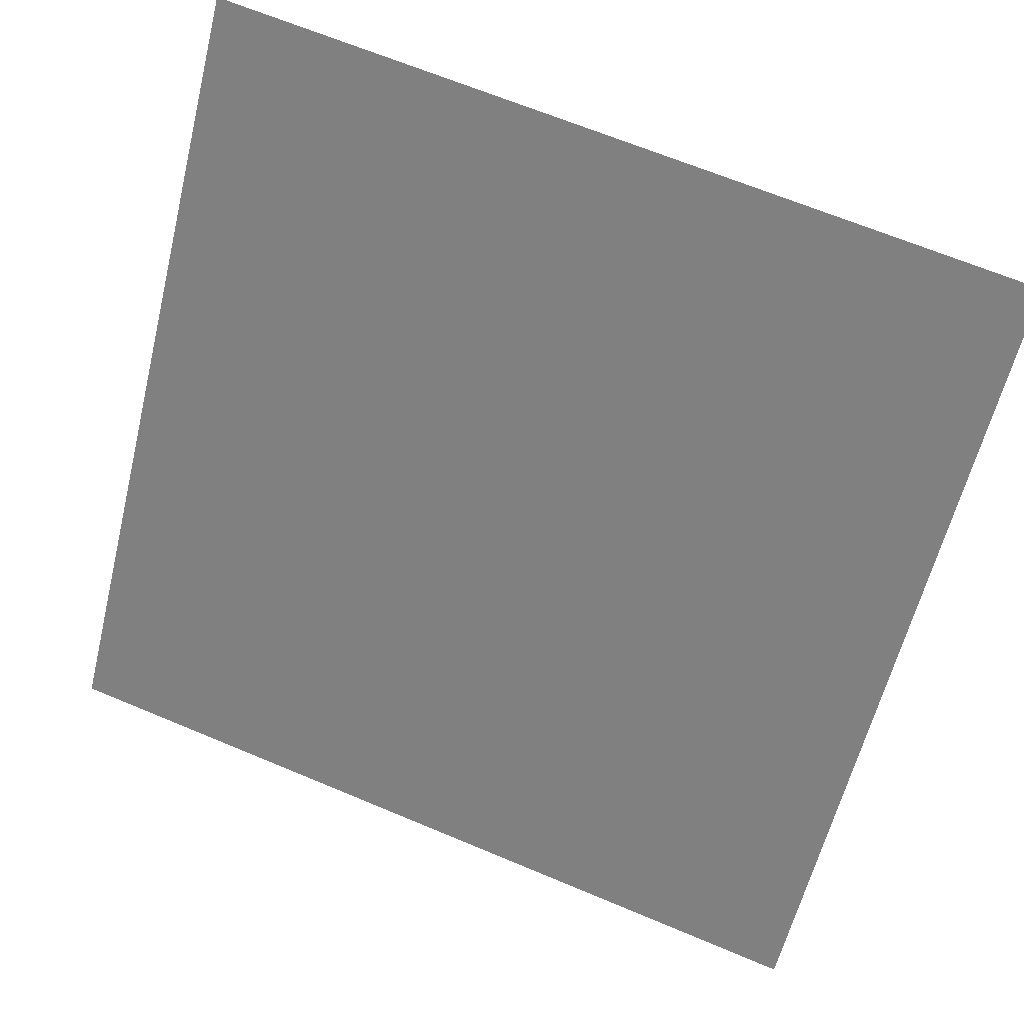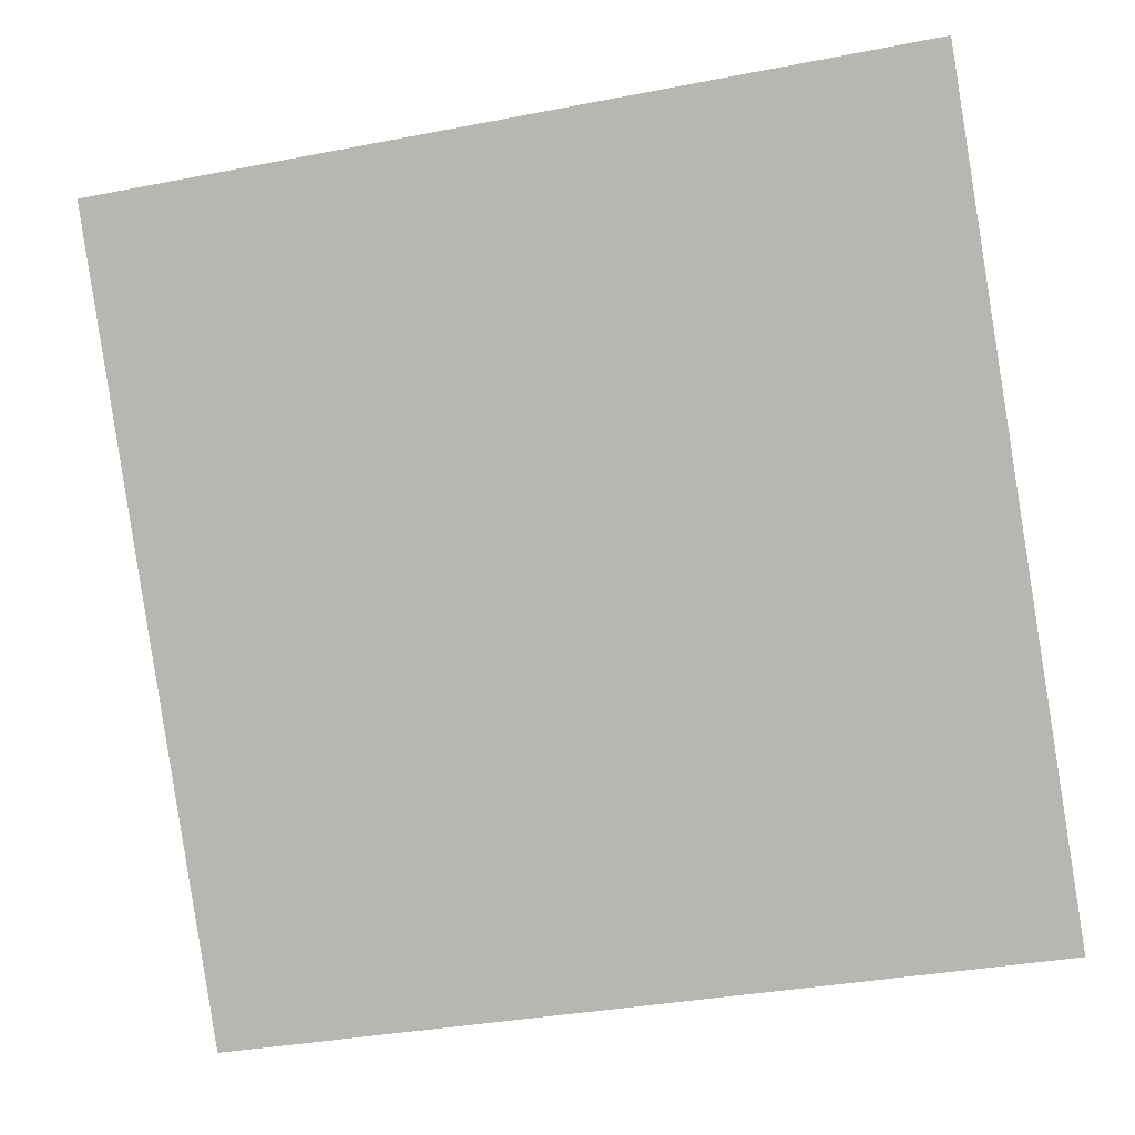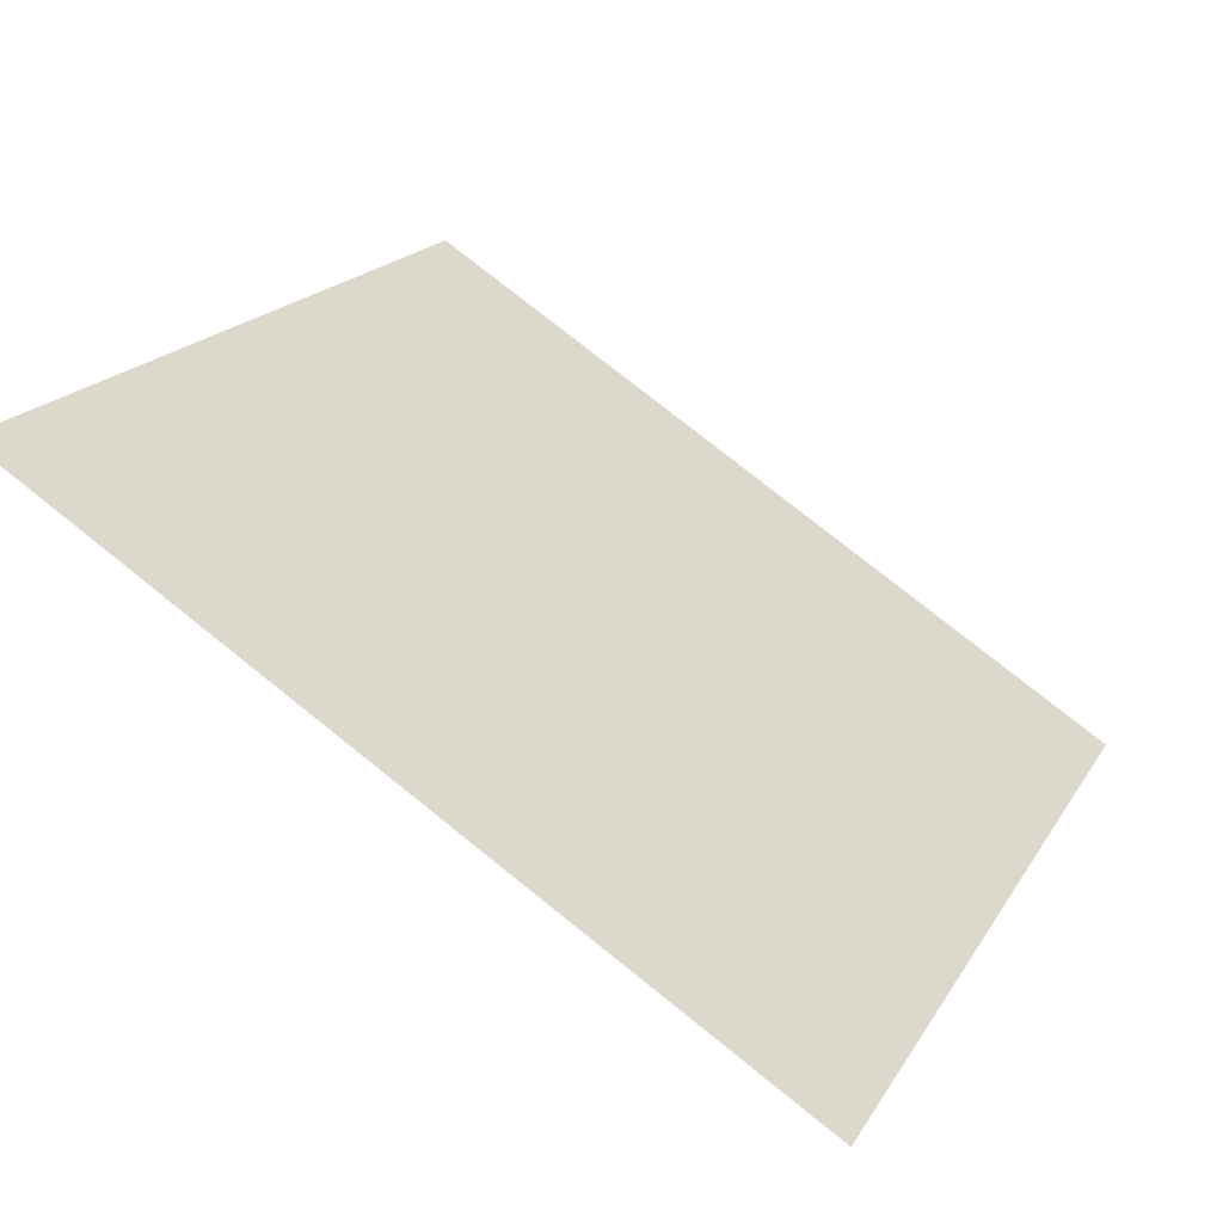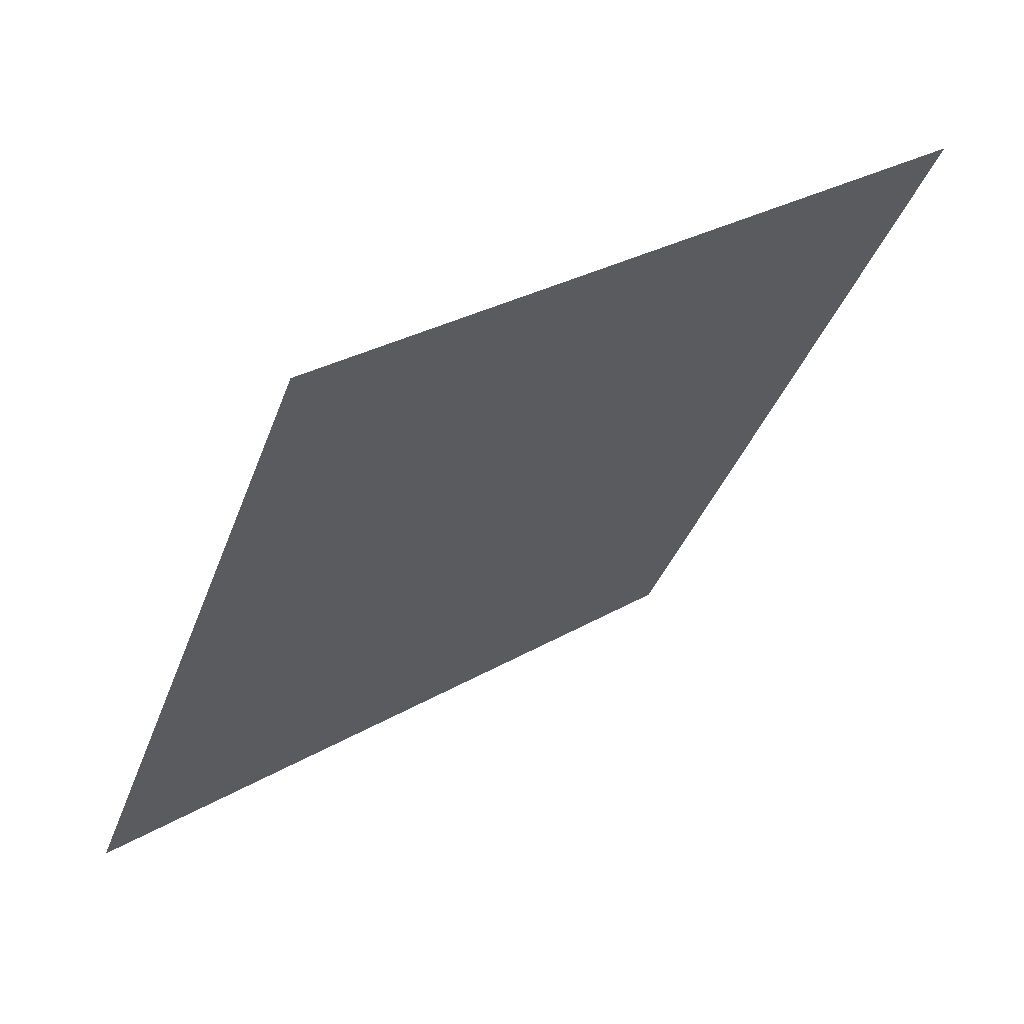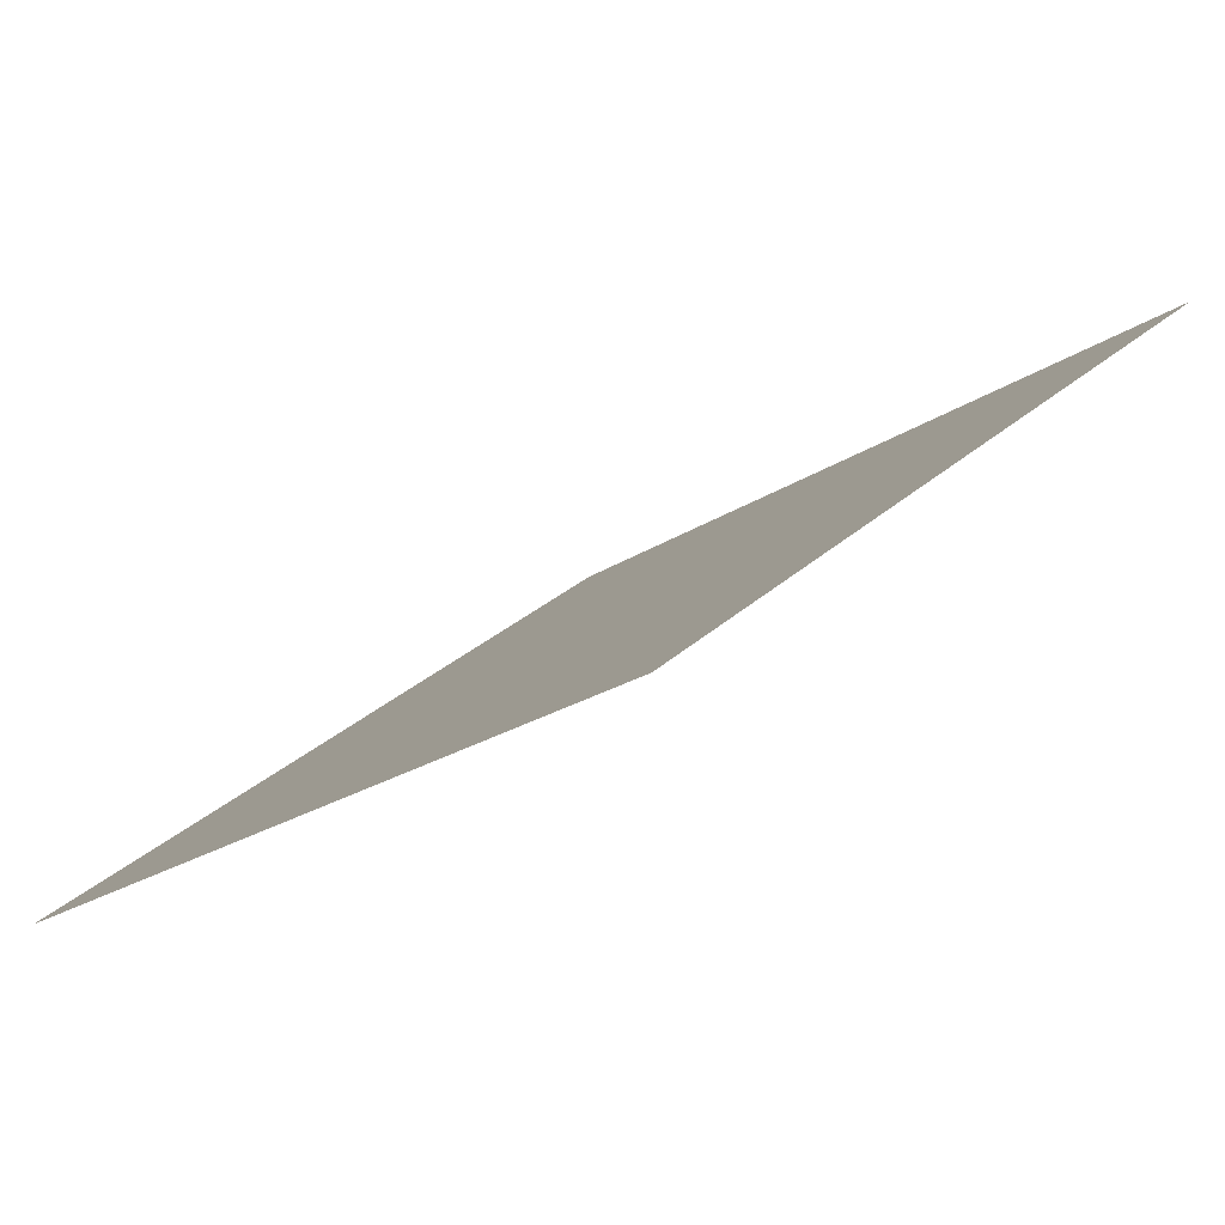
<metadata>
{"format":"obj","ext":"obj","renderer":"f3d","projection":"perspective","resolution":1024,"background":"white","views":[{"elev":64.6,"azim":21.5,"up":"+Z"},{"elev":-32.9,"azim":-166.9,"up":"+Z"},{"elev":78.5,"azim":-142.8,"up":"+Z"},{"elev":-36.6,"azim":-108.2,"up":"+Y"},{"elev":30.0,"azim":-53.3,"up":"+Y"}]}
</metadata>
<code>
v 0.06383 0.9378 0.7116
v 0.05727 0.9379 0.7116
v 0.05739 0.9419 0.7169
v 0.06395 0.9417 0.7168
f 4 3 2 1

</code>
